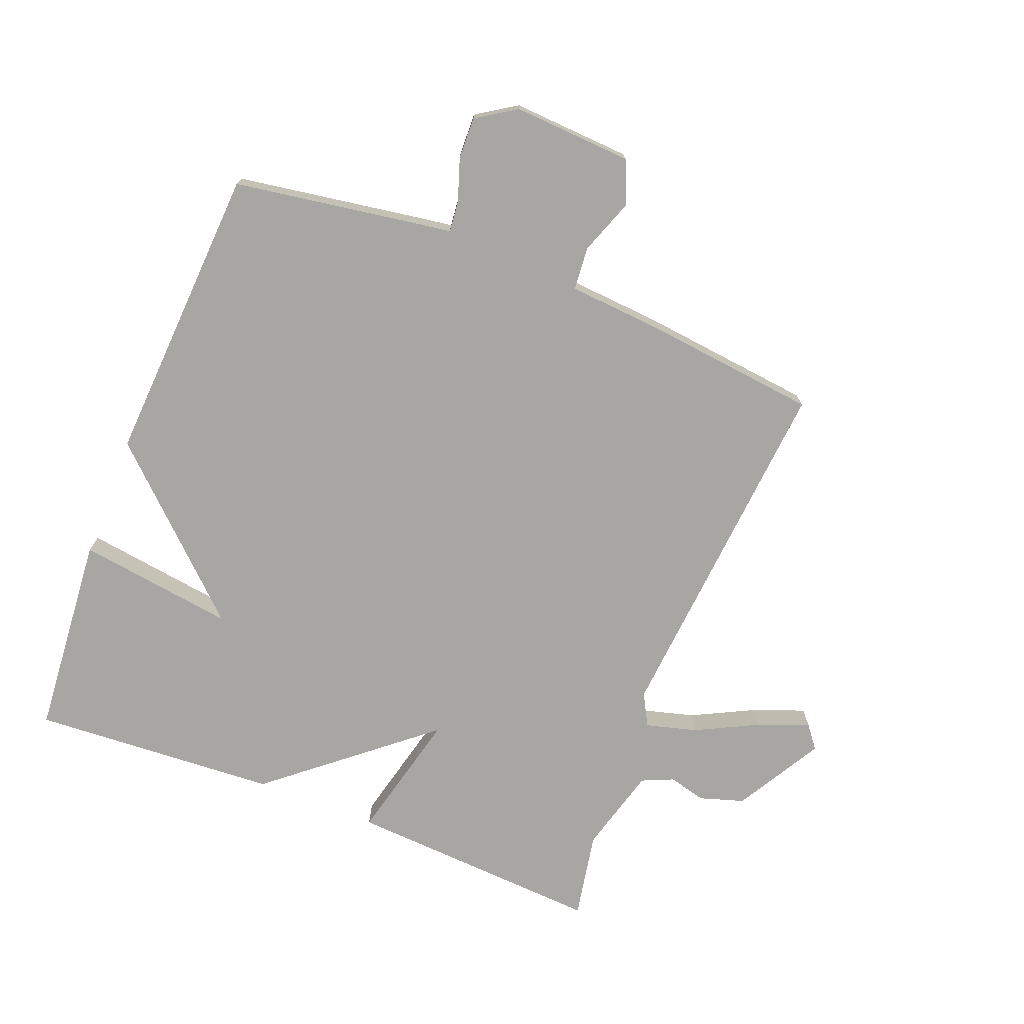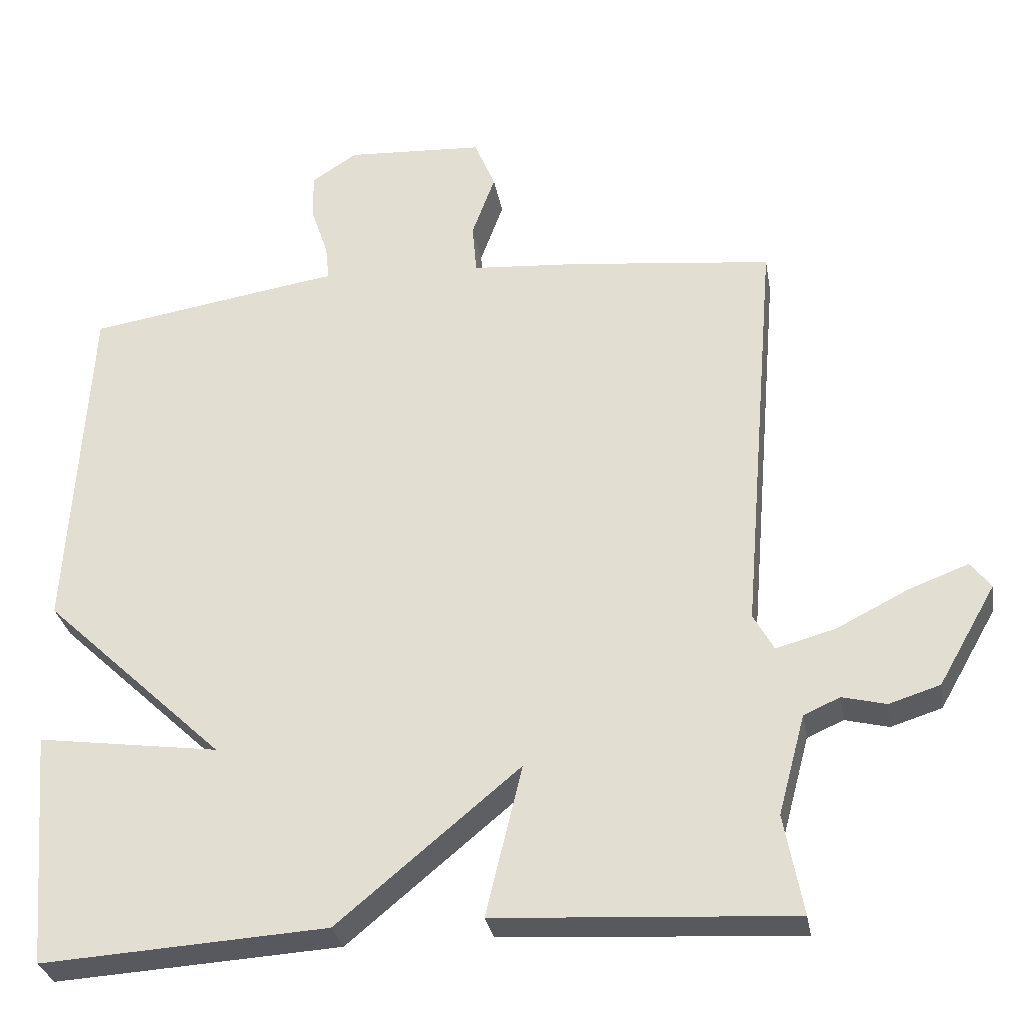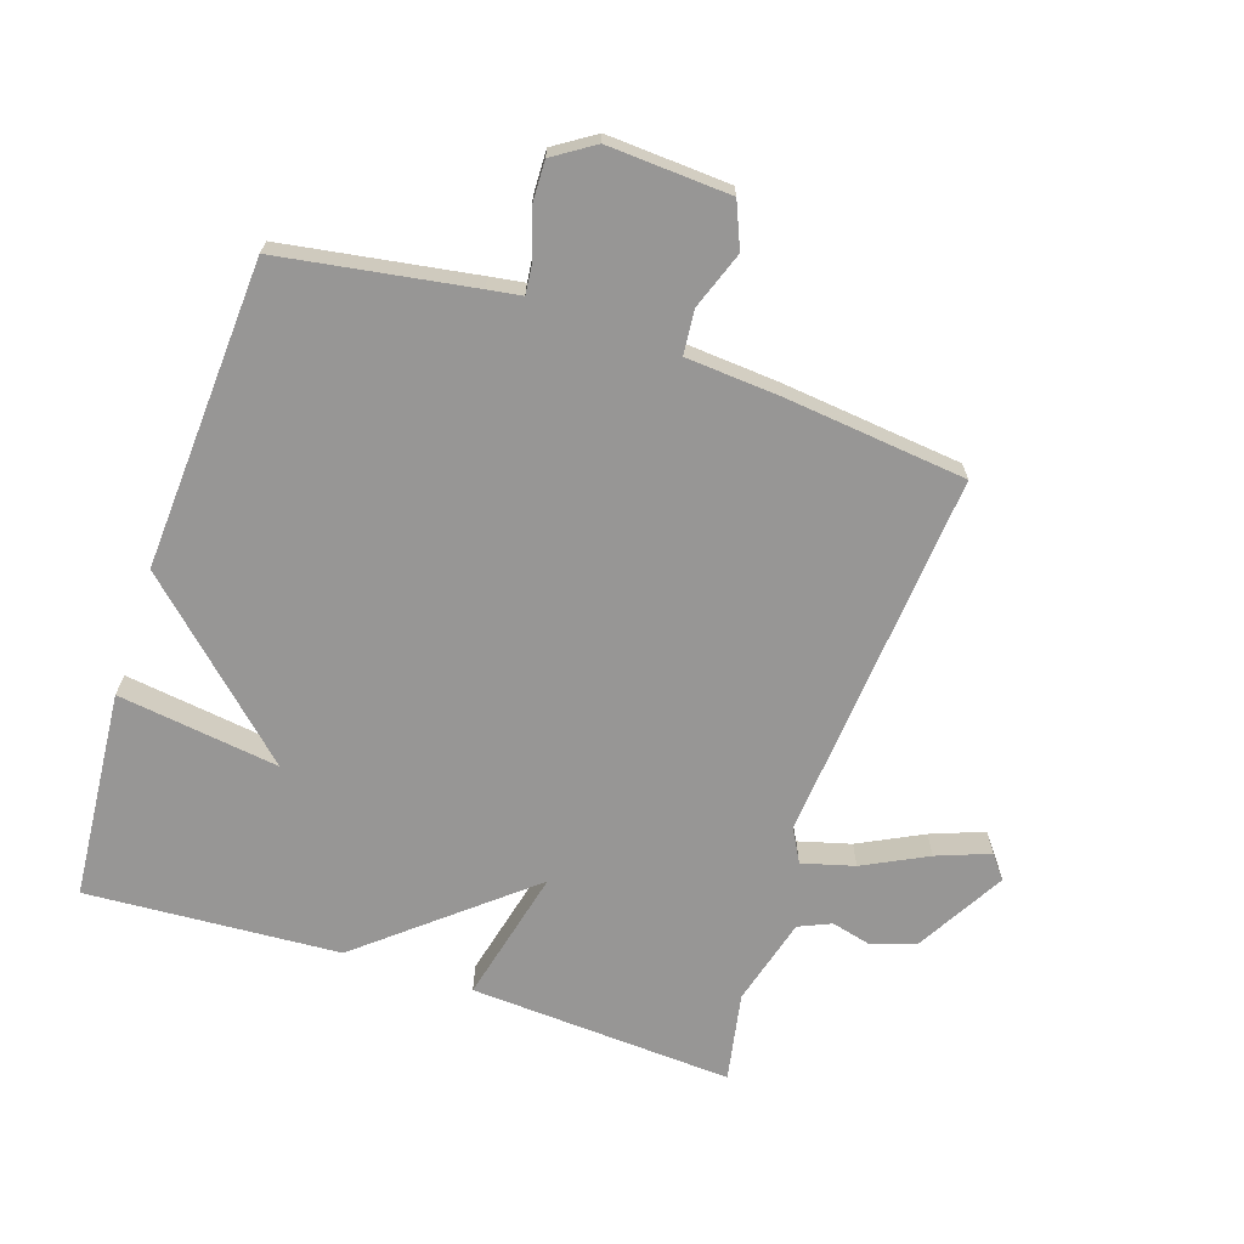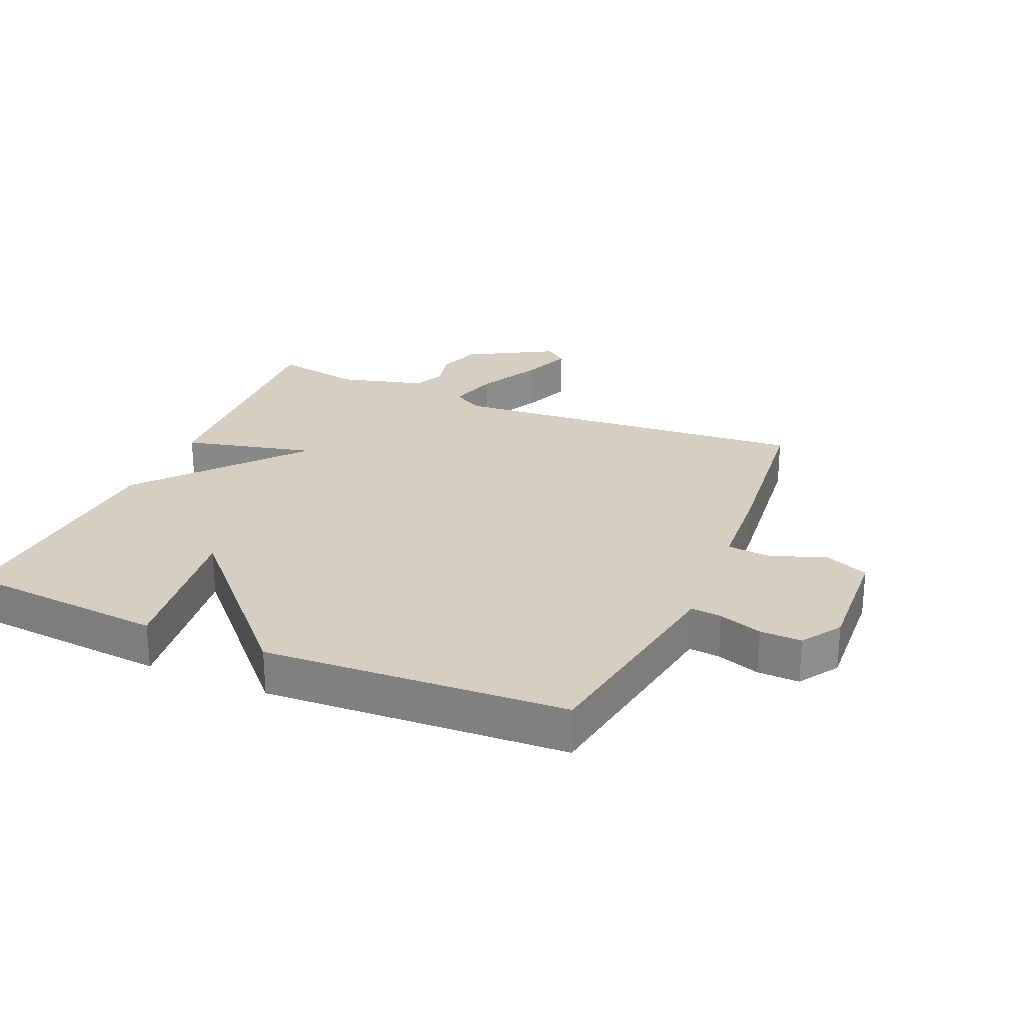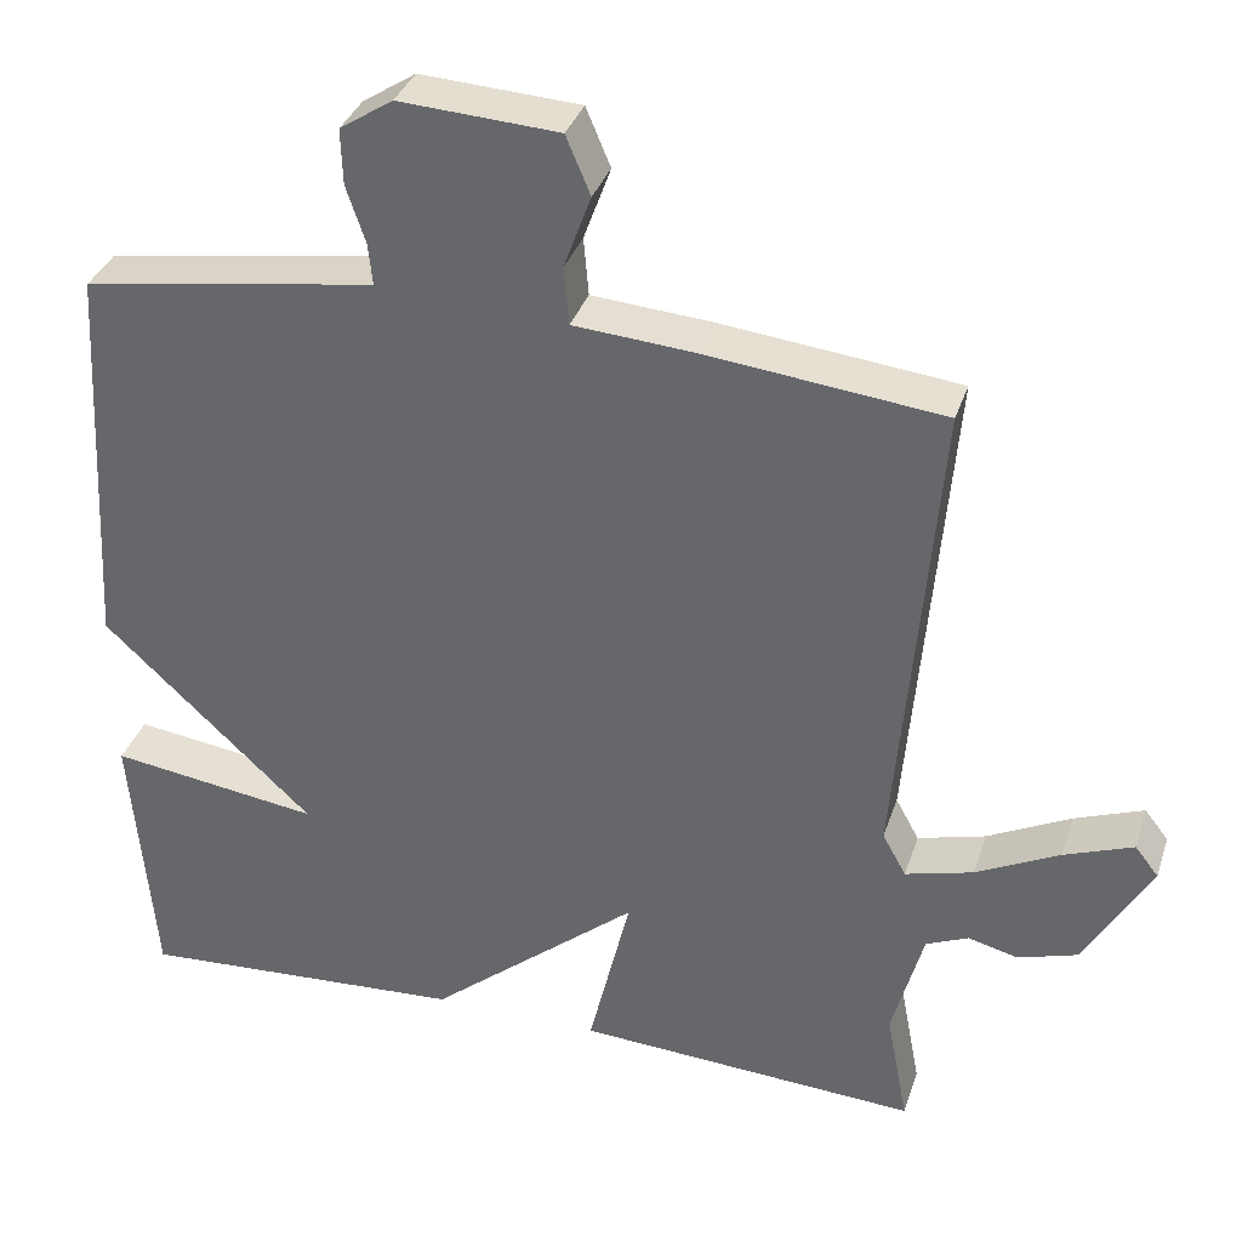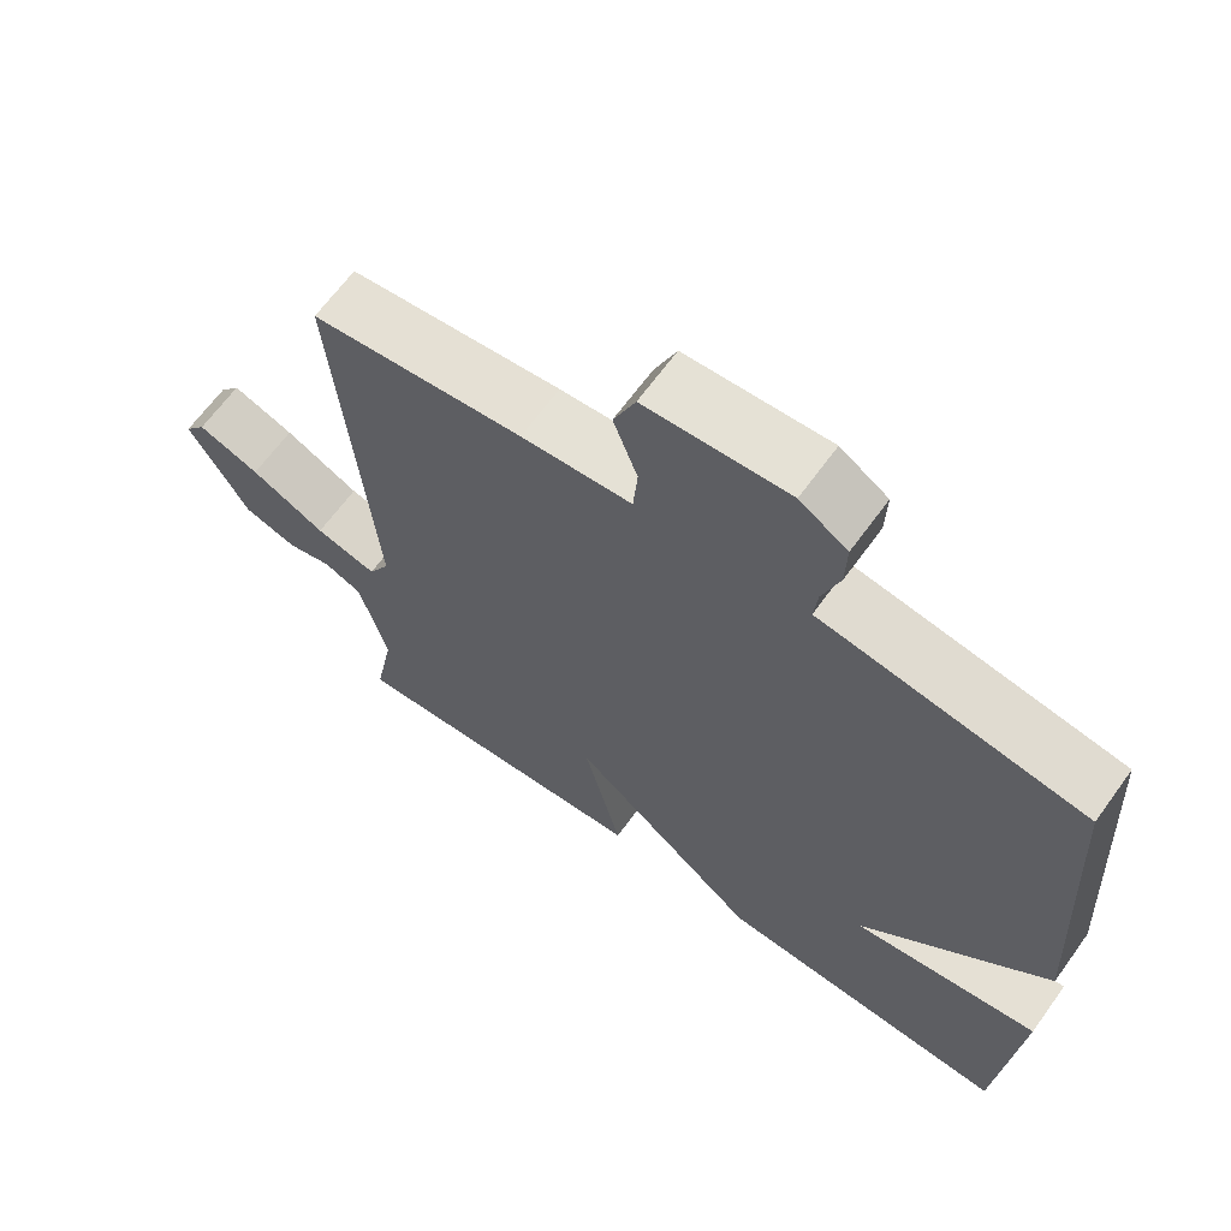
<metadata>
{"format":"obj","ext":"obj","renderer":"f3d","projection":"perspective","resolution":1024,"background":"white","views":[{"elev":-74.0,"azim":-21.5,"up":"+Y"},{"elev":-30.3,"azim":9.8,"up":"+Z"},{"elev":-67.9,"azim":-18.3,"up":"+Y"},{"elev":25.5,"azim":-66.6,"up":"+Y"},{"elev":34.8,"azim":17.1,"up":"+Z"},{"elev":65.5,"azim":-144.1,"up":"+Z"}]}
</metadata>
<code>
v 0.5 0.07 -0.5
v 0.092 0.07 -0.476
v 0.142 0.07 -0.268
v -0.108 0.07 -0.476
v -0.5 0.07 -0.5
v -0.527 0.07 -0.177
v -0.277 0.07 -0.212
v -0.527 0.07 0.023
v -0.5 0.07 0.5
v -0.204 0.07 0.547
v -0.151 0.07 0.555
v -0.156 0.07 0.604
v -0.179 0.07 0.672
v -0.181 0.07 0.738
v -0.118 0.07 0.779
v 0.071 0.07 0.768
v 0.1 0.07 0.699
v 0.068 0.07 0.611
v 0.074 0.07 0.542
v 0.22 0.07 0.531
v 0.5 0.07 0.5
v 0.452 0.07 -0.074
v 0.48 0.07 -0.125
v 0.561 0.07 -0.103
v 0.66 0.07 -0.053
v 0.742 0.07 -0.022
v 0.77 0.07 -0.058
v 0.691 0.07 -0.196
v 0.621 0.07 -0.218
v 0.561 0.07 -0.203
v 0.511 0.07 -0.225
v 0.474 0.07 -0.362
v 0.5 0 -0.5
v 0.092 0 -0.476
v 0.142 0 -0.268
v -0.108 0 -0.476
v -0.5 0 -0.5
v -0.527 0 -0.177
v -0.277 0 -0.212
v -0.527 0 0.023
v -0.5 0 0.5
v -0.204 0 0.547
v -0.151 0 0.555
v -0.156 0 0.604
v -0.179 0 0.672
v -0.181 0 0.738
v -0.118 0 0.779
v 0.071 0 0.768
v 0.1 0 0.699
v 0.068 0 0.611
v 0.074 0 0.542
v 0.22 0 0.531
v 0.5 0 0.5
v 0.452 0 -0.074
v 0.48 0 -0.125
v 0.561 0 -0.103
v 0.66 0 -0.053
v 0.742 0 -0.022
v 0.77 0 -0.058
v 0.691 0 -0.196
v 0.621 0 -0.218
v 0.561 0 -0.203
v 0.511 0 -0.225
v 0.474 0 -0.362
f 28 29 30
f 27 28 30
f 26 27 30
f 25 26 30
f 24 25 30
f 23 24 30 31
f 22 23 31 32
f 19 20 21 22
f 16 17 18
f 15 16 18
f 14 15 18
f 13 14 18
f 12 13 18
f 11 12 18 19
f 11 19 22
f 10 11 22
f 9 10 22
f 8 9 22
f 7 8 22
f 5 6 7
f 3 4 5 7
f 32 1 2 3
f 22 32 3
f 3 7 22
f 62 61 60
f 62 60 59
f 62 59 58
f 62 58 57
f 62 57 56
f 63 62 56 55
f 64 63 55 54
f 54 53 52 51
f 50 49 48
f 50 48 47
f 50 47 46
f 50 46 45
f 50 45 44
f 51 50 44 43
f 54 51 43
f 54 43 42
f 54 42 41
f 54 41 40
f 54 40 39
f 39 38 37
f 39 37 36 35
f 35 34 33 64
f 35 64 54
f 54 39 35
f 1 33 34 2
f 2 34 35 3
f 3 35 36 4
f 4 36 37 5
f 5 37 38 6
f 6 38 39 7
f 7 39 40 8
f 8 40 41 9
f 9 41 42 10
f 10 42 43 11
f 11 43 44 12
f 12 44 45 13
f 13 45 46 14
f 14 46 47 15
f 15 47 48 16
f 16 48 49 17
f 17 49 50 18
f 18 50 51 19
f 19 51 52 20
f 20 52 53 21
f 21 53 54 22
f 22 54 55 23
f 23 55 56 24
f 24 56 57 25
f 25 57 58 26
f 26 58 59 27
f 27 59 60 28
f 28 60 61 29
f 29 61 62 30
f 30 62 63 31
f 31 63 64 32
f 32 64 33 1

</code>
